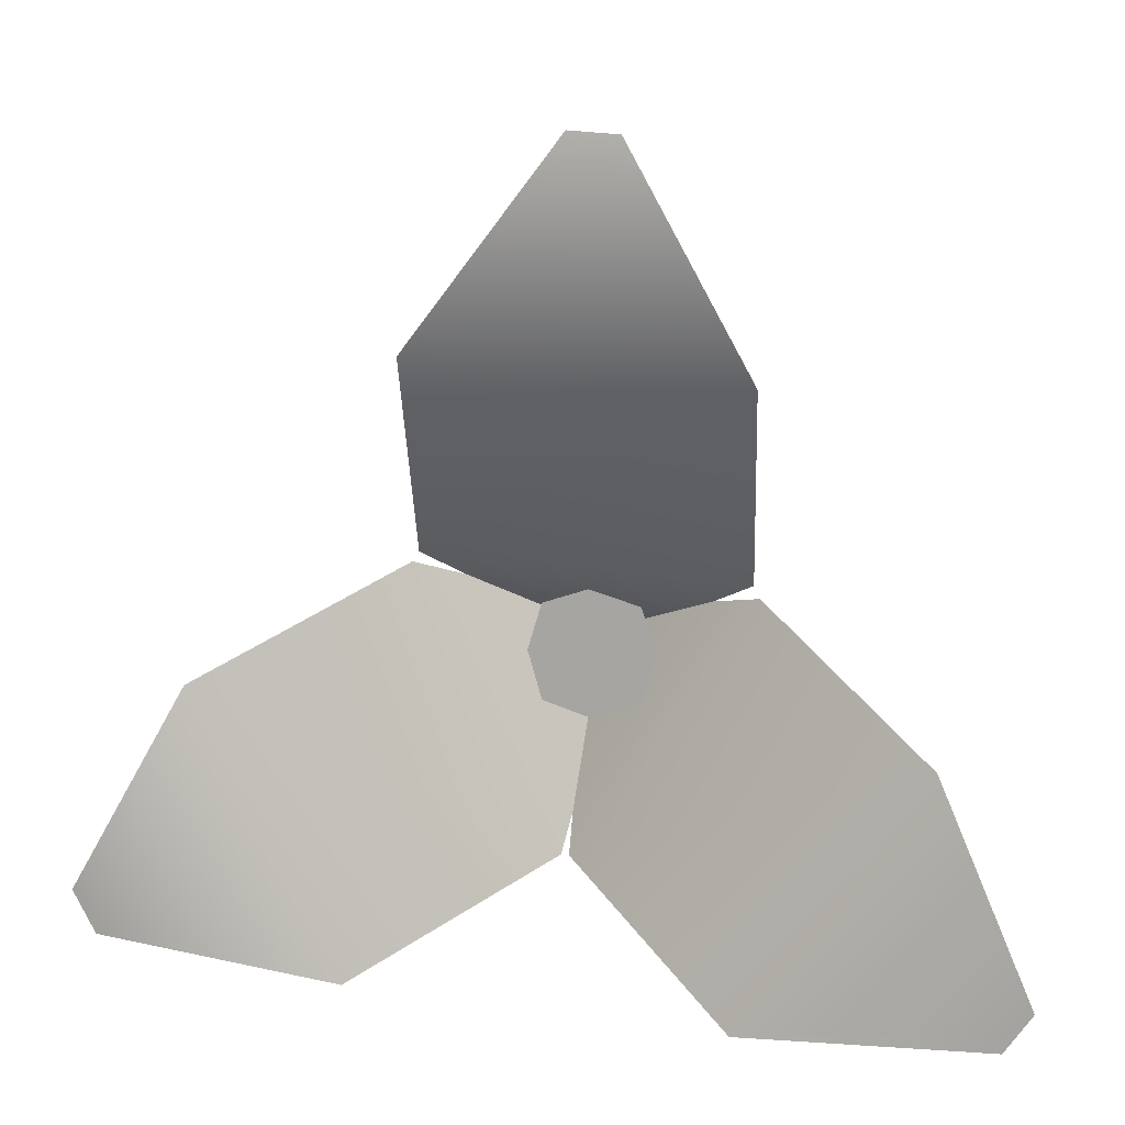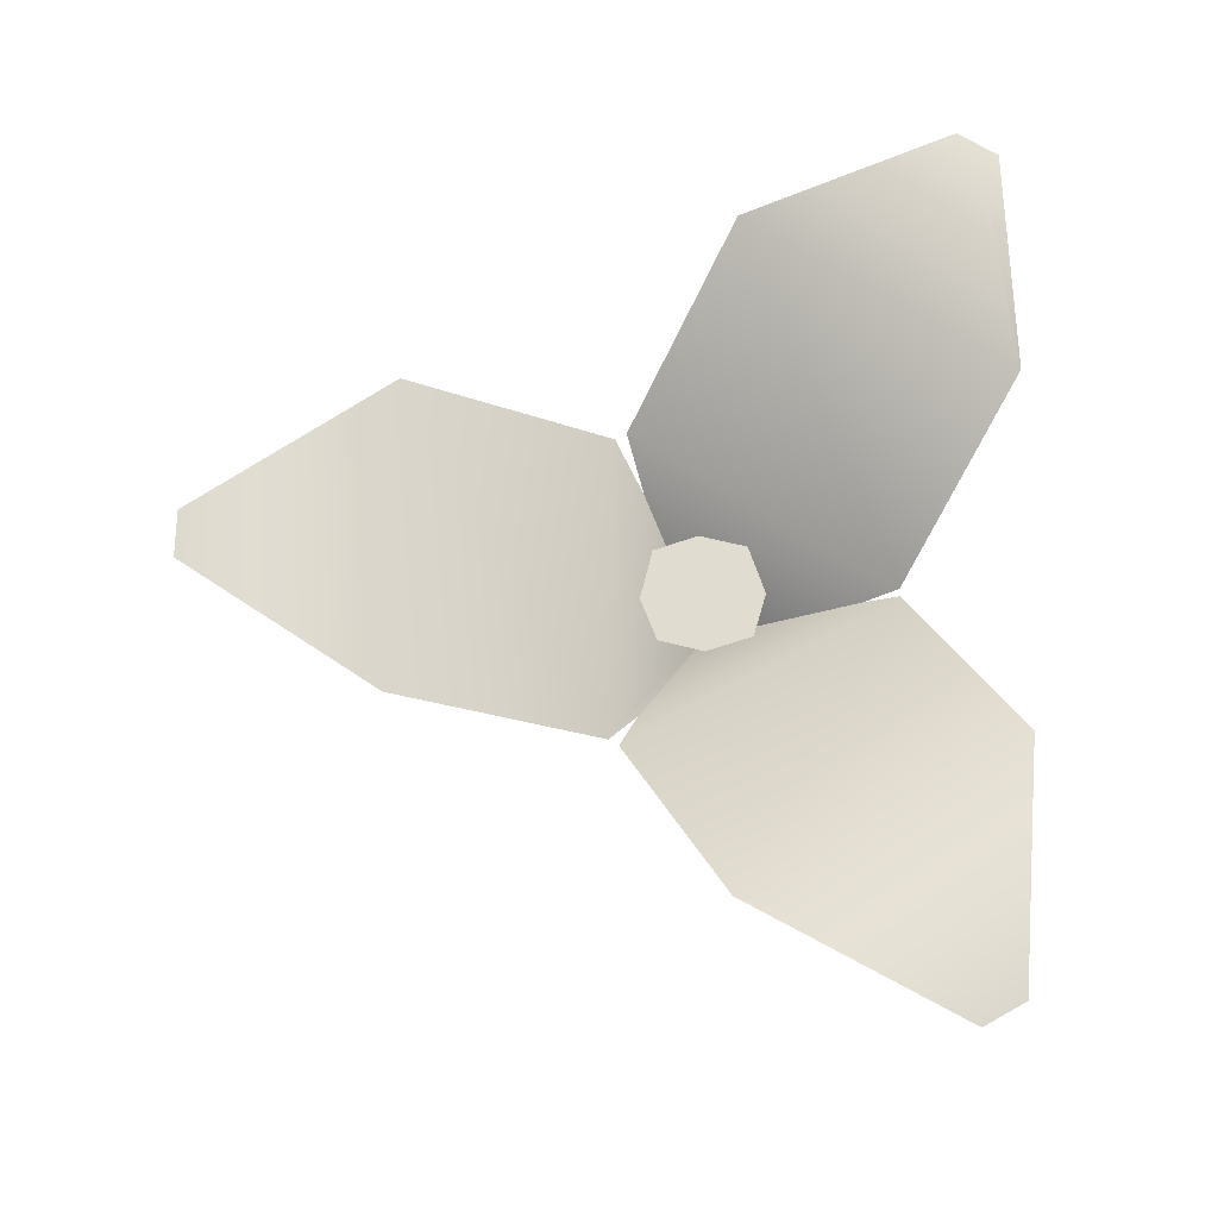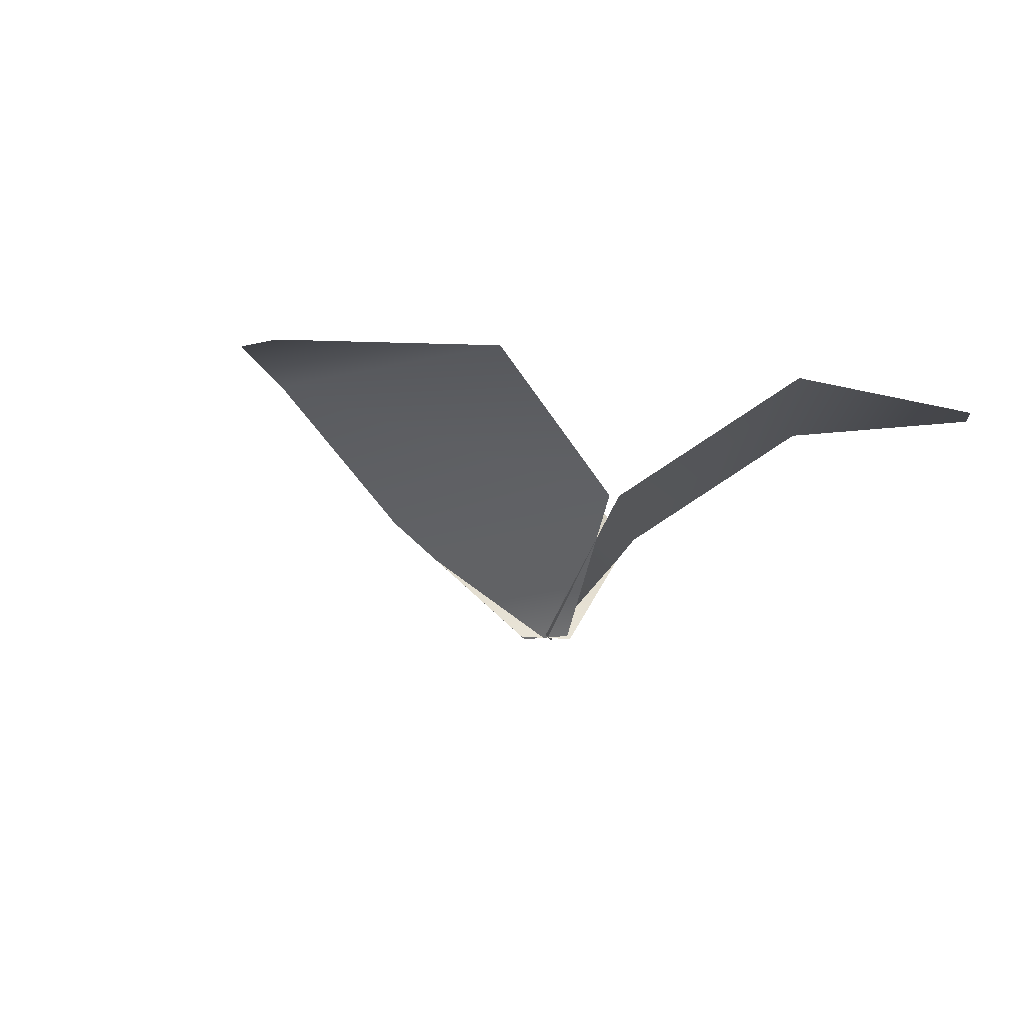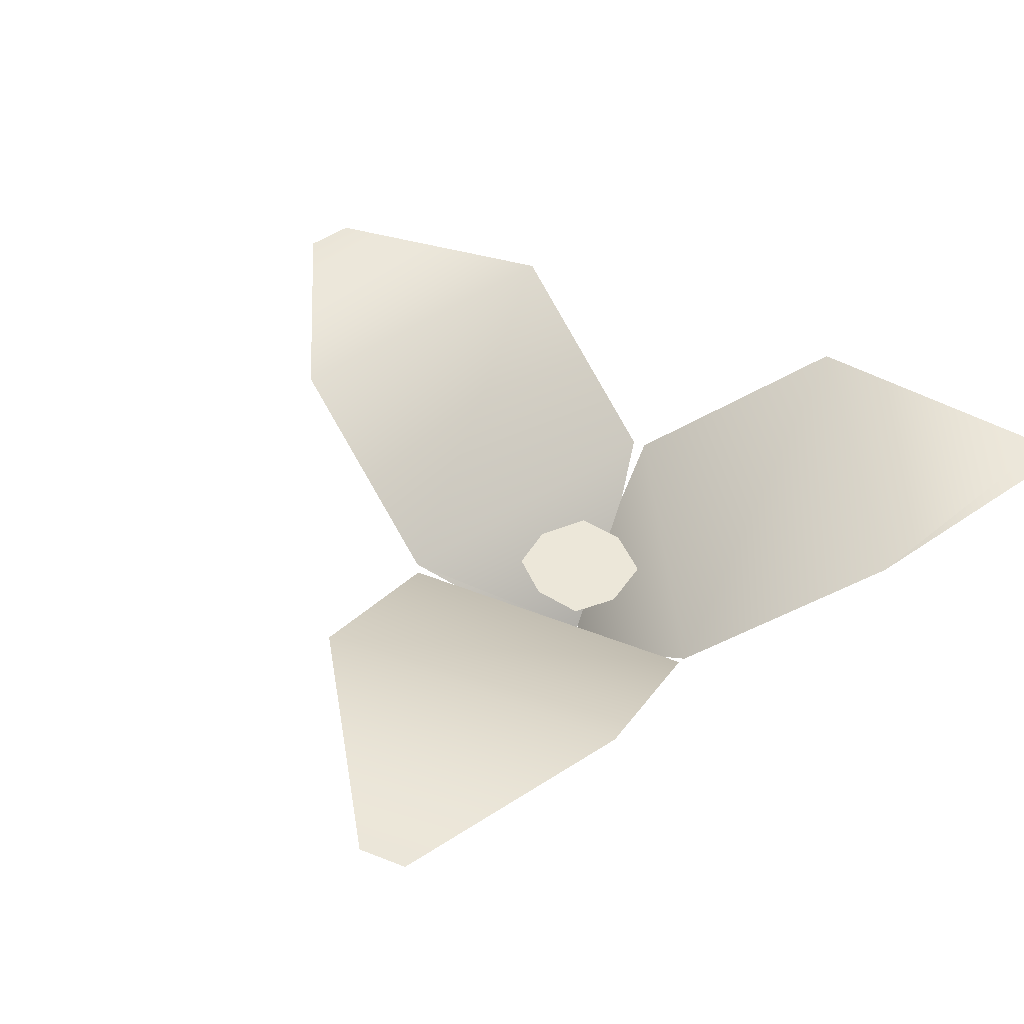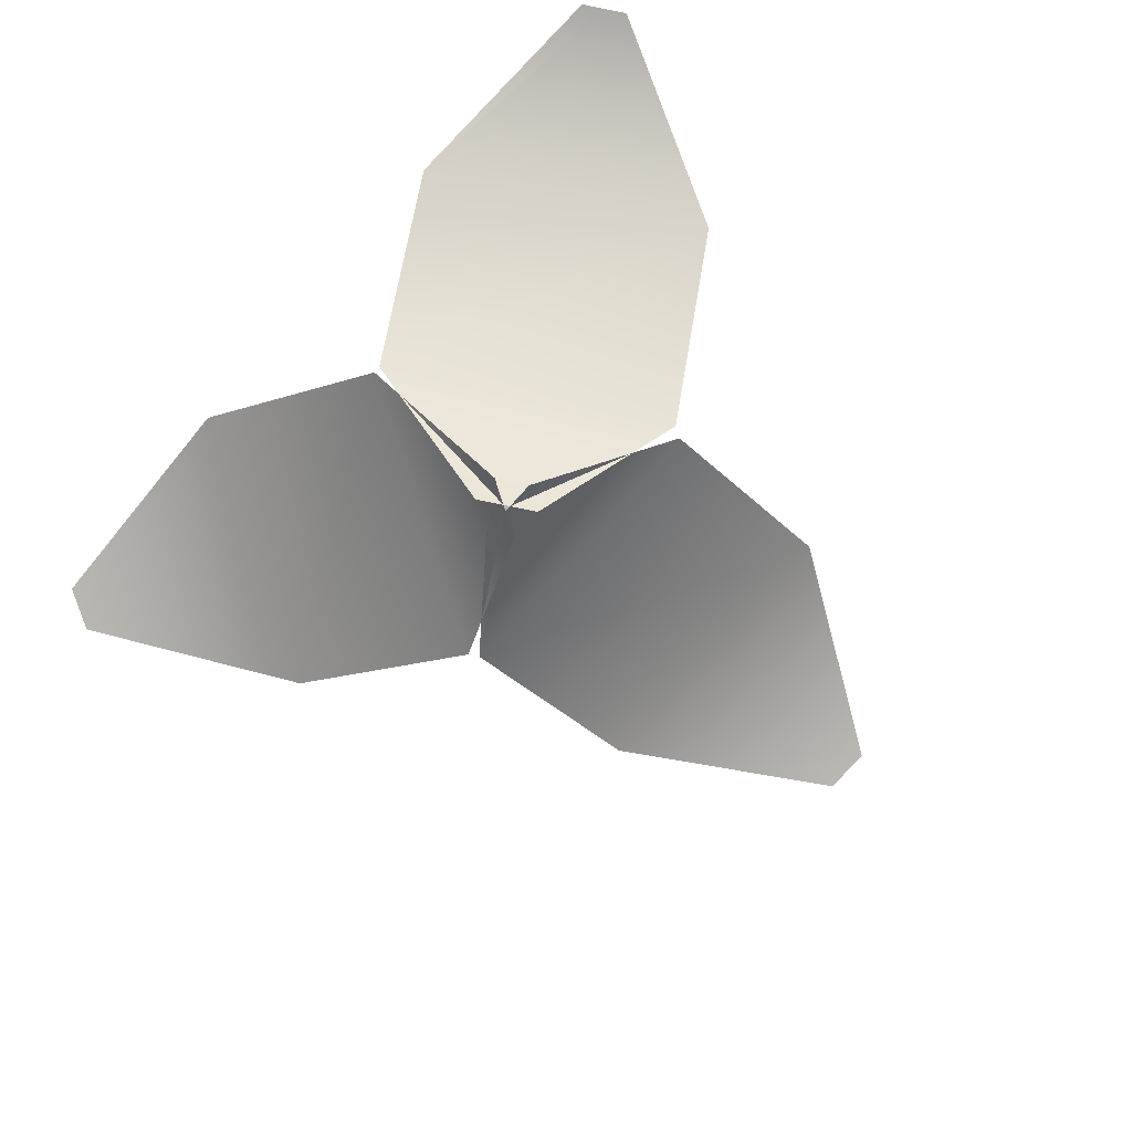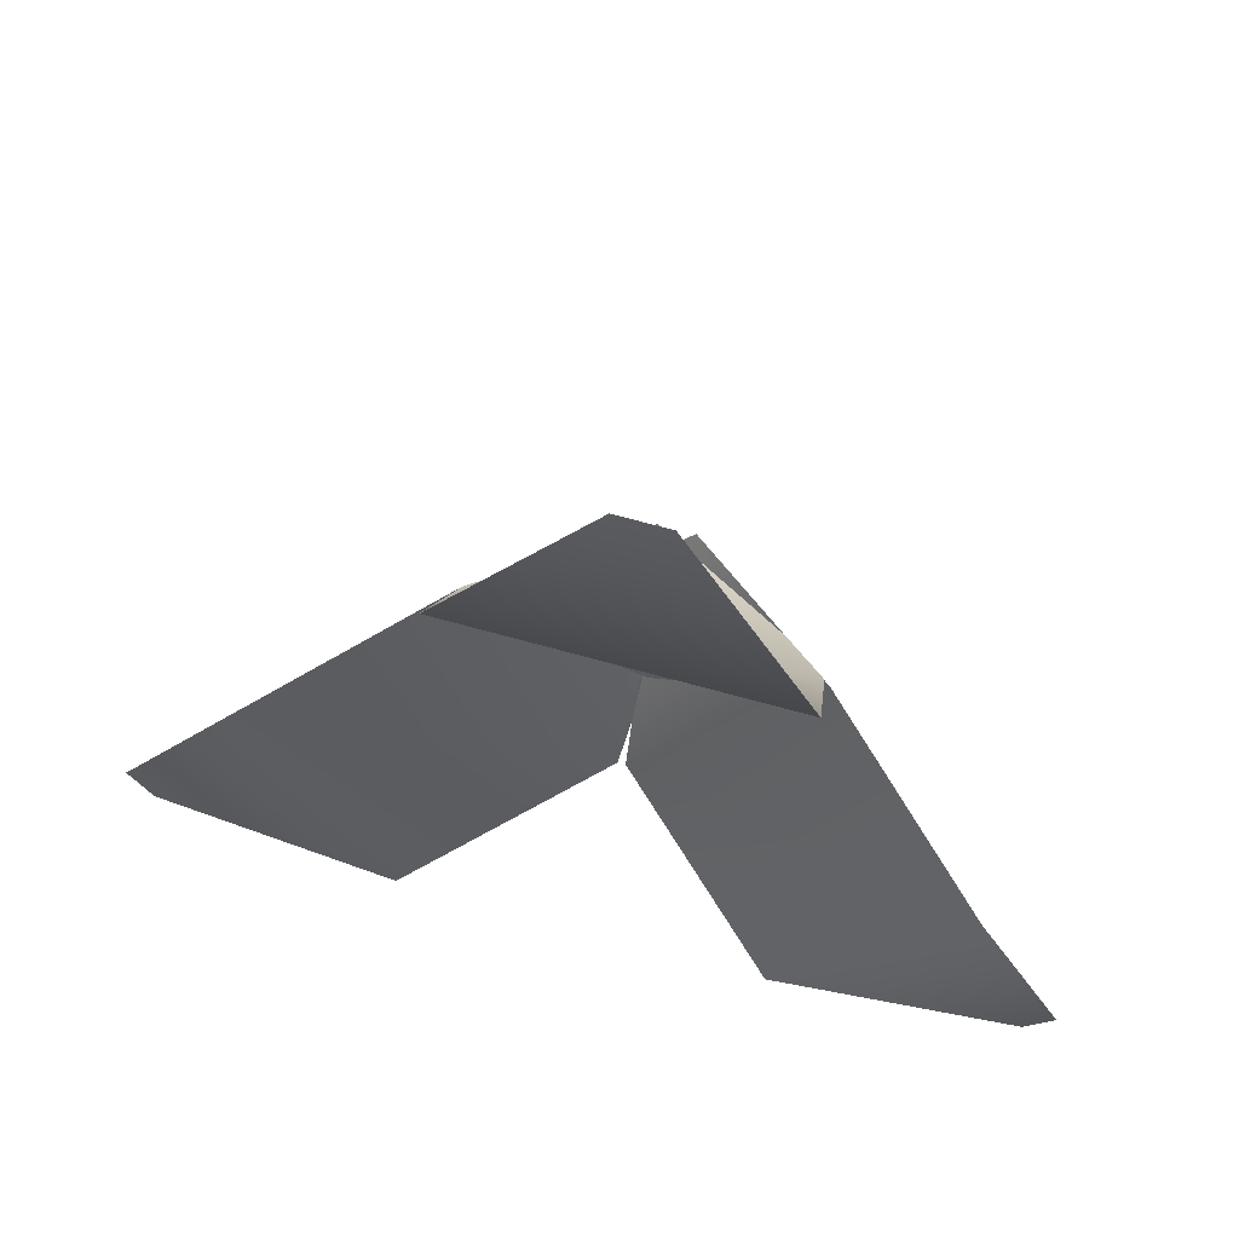
<metadata>
{"format":"obj","ext":"obj","renderer":"f3d","projection":"perspective","resolution":1024,"background":"white","views":[{"elev":13.6,"azim":-170.1,"up":"+Z"},{"elev":69.6,"azim":87.6,"up":"+Y"},{"elev":-9.9,"azim":33.0,"up":"+Y"},{"elev":50.1,"azim":140.0,"up":"+Y"},{"elev":-79.9,"azim":-135.7,"up":"+Y"},{"elev":63.1,"azim":-165.6,"up":"+Z"}]}
</metadata>
<code>
g default
v -0.1038 0.4811 0.9137
v -0.01467 0.4811 0.9193
v -0.05849 0.002653 -0.02094
v 0.05805 0.002653 -0.01357
v 0.000462 0.002653 -0.01721
v -0.05874 0.4811 0.9165
v -0.327 0.5102 0.5207
v 0.2562 0.5102 0.5576
v -0.303 0.2662 0.1409
v 0.2802 0.2662 0.1778
v -0.1017 0.2065 0.0794
v 0.07508 0.2065 0.0794
v -0.1017 0.2065 -0.09742
v 0.07508 0.2065 -0.09742
v 0.1007 0.2065 -0.007151
v -0.1273 0.2065 -0.007151
v -0.007234 0.2065 -0.1254
v -0.007234 0.2065 0.1074
v -0.7502 0.4811 -0.5875
v -0.8006 0.4811 -0.5137
v 0.03003 0.002653 -0.07097
v -0.03585 0.002653 0.02545
v -0.003298 0.002653 -0.02219
v -0.7757 0.4811 -0.5502
v -0.6281 0.5102 -0.09599
v -0.2984 0.5102 -0.5785
v -0.3139 0.2662 0.1187
v 0.01583 0.2662 -0.3638
v 0.8593 0.4811 -0.4023
v 0.8192 0.4811 -0.4821
v 0.02935 0.002653 0.02983
v -0.02305 0.002653 -0.07453
v 0.002842 0.002653 -0.02297
v 0.8391 0.4811 -0.4427
v 0.6325 0.5102 -0.01138
v 0.3702 0.5102 -0.5337
v 0.2924 0.2662 0.1594
v 0.03016 0.2662 -0.3629
g Lillies_Flower:pCube7
f 7 1 6 8
f 6 2 8
f 7 8 10 9
f 5 10 4
f 9 10 5 3
f 11 18 16
f 16 18 17 13
f 18 12 15
f 17 18 15 14
f 26 19 24
f 24 20 25 26
f 28 26 25 27
f 23 28 27 22
f 28 23 21
f 35 29 34 36
f 34 30 36
f 35 36 38 37
f 33 38 32
f 37 38 33 31

</code>
